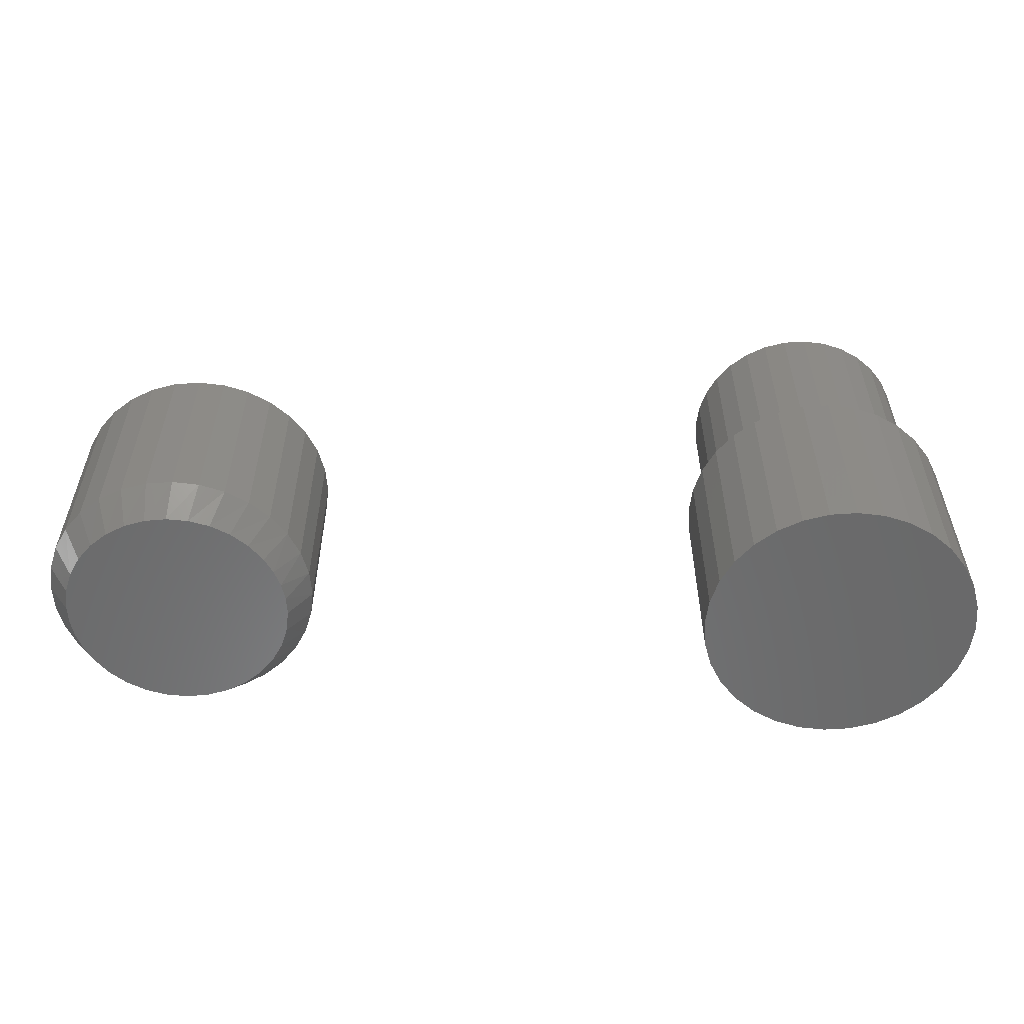
<metadata>
{"format":"stl","ext":"stl","renderer":"f3d","projection":"perspective","resolution":1024,"background":"white","views":[{"elev":-56.0,"azim":178.5,"up":"+Z"}]}
</metadata>
<code>
# stl→obj: 391 verts, 766 faces
v -0.4579 0.1426 0
v -0.4301 0.1399 0
v -0.4857 0.1399 0
v -0.5125 0.1317 0
v -0.4033 0.1317 0
v -0.4301 -0.1399 0
v -0.4857 -0.1399 0
v -0.4033 -0.1317 0
v -0.4579 -0.1426 0
v -0.5125 -0.1317 0
v -0.5371 -0.1186 0
v -0.3787 -0.1186 0
v -0.5587 -0.1008 0
v -0.3571 -0.1008 0
v -0.5765 -0.07922 0
v -0.3393 -0.07922 0
v -0.5896 -0.05457 0
v -0.3262 -0.05457 0
v -0.5978 -0.02782 0
v -0.318 -0.02782 0
v -0.6005 1.746e-17 0
v -0.3153 0 0
v -0.5978 0.02782 0
v -0.318 0.02782 0
v -0.5896 0.05457 0
v -0.3262 0.05457 0
v -0.5765 0.07922 0
v -0.3393 0.07922 0
v -0.5587 0.1008 0
v -0.3571 0.1008 0
v -0.5371 0.1186 0
v -0.3787 0.1186 0
v -0.4579 0.1582 0
v -0.4579 0.1895 0
v -0.4949 0.1858 0
v -0.5304 0.1751 0
v -0.5184 0.1462 0
v -0.5919 0.134 0
v -0.5458 0.1316 0
v -0.5698 0.1119 0
v -0.6154 0.1053 0
v -0.5919 -0.134 0
v -0.5458 -0.1316 0
v -0.5698 -0.1119 0
v -0.5184 -0.1462 0
v -0.5632 -0.1575 0
v -0.4888 -0.1552 0
v -0.4209 0.1858 0
v -0.3854 0.1751 0
v -0.3526 0.1575 0
v -0.427 0.1552 0
v -0.3973 0.1462 0
v -0.3239 0.134 0
v -0.37 0.1316 0
v -0.346 0.1119 0
v -0.3239 -0.134 0
v -0.3004 -0.1053 0
v -0.346 -0.1119 0
v -0.37 -0.1316 0
v -0.3973 -0.1462 0
v -0.3526 -0.1575 0
v -0.427 -0.1552 0
v -0.5632 0.1575 0
v -0.4888 0.1552 0
v -0.4579 -0.1582 0
v -0.5304 -0.1751 0
v -0.4949 -0.1858 0
v -0.4579 -0.1895 0
v -0.4209 -0.1858 0
v -0.3854 -0.1751 0
v -0.6154 -0.1053 0
v -0.5895 -0.0879 0
v -0.6329 -0.07251 0
v -0.6041 -0.06055 0
v -0.6437 -0.03696 0
v -0.6131 -0.03087 0
v -0.6474 2.32e-17 0
v -0.6161 1.938e-17 0
v -0.6437 0.03696 0
v -0.6131 0.03087 0
v -0.6329 0.07251 0
v -0.6041 0.06055 0
v -0.5895 0.0879 0
v -0.3004 0.1053 0
v -0.3263 0.0879 0
v -0.2828 0.07251 0
v -0.3117 0.06055 0
v -0.2721 0.03696 0
v -0.3027 0.03087 0
v -0.2684 0 0
v -0.2997 0 0
v -0.2721 -0.03696 0
v -0.3027 -0.03087 0
v -0.2828 -0.07251 0
v -0.3117 -0.06055 0
v -0.3263 -0.0879 0
v -0.4579 0.1426 -0.2344
v -0.4857 0.1399 -0.2344
v -0.5125 0.1317 -0.2344
v -0.5371 0.1186 -0.2344
v -0.5587 0.1008 -0.2344
v -0.5765 0.07922 -0.2344
v -0.5896 0.05457 -0.2344
v -0.5978 0.02782 -0.2344
v -0.6005 1.746e-17 -0.2344
v -0.4301 0.1399 -0.2344
v -0.4033 0.1317 -0.2344
v -0.3787 0.1186 -0.2344
v -0.3571 0.1008 -0.2344
v -0.3393 0.07922 -0.2344
v -0.3262 0.05457 -0.2344
v -0.318 0.02782 -0.2344
v -0.3153 -3.493e-17 -0.2344
v -0.4579 -0.1426 -0.2344
v -0.4301 -0.1399 -0.2344
v -0.4033 -0.1317 -0.2344
v -0.3787 -0.1186 -0.2344
v -0.3571 -0.1008 -0.2344
v -0.3393 -0.07922 -0.2344
v -0.3262 -0.05457 -0.2344
v -0.318 -0.02782 -0.2344
v -0.4857 -0.1399 -0.2344
v -0.5125 -0.1317 -0.2344
v -0.5371 -0.1186 -0.2344
v -0.5587 -0.1008 -0.2344
v -0.5765 -0.07922 -0.2344
v -0.5896 -0.05457 -0.2344
v -0.5978 -0.02782 -0.2344
v -0.2997 0 0.25
v -0.3027 -0.03087 0.25
v -0.3117 -0.06055 0.25
v -0.3263 -0.0879 0.25
v -0.346 -0.1119 0.25
v -0.37 -0.1316 0.25
v -0.3973 -0.1462 0.25
v -0.427 -0.1552 0.25
v -0.4579 -0.1582 0.25
v -0.4888 -0.1552 0.25
v -0.5184 -0.1462 0.25
v -0.5458 -0.1316 0.25
v -0.5698 -0.1119 0.25
v -0.5895 -0.0879 0.25
v -0.6041 -0.06055 0.25
v -0.6131 -0.03087 0.25
v -0.6161 1.938e-17 0.25
v -0.6131 0.03087 0.25
v -0.6041 0.06055 0.25
v -0.5895 0.0879 0.25
v -0.5698 0.1119 0.25
v -0.5458 0.1316 0.25
v -0.5184 0.1462 0.25
v -0.4888 0.1552 0.25
v -0.4579 0.1582 0.25
v -0.427 0.1552 0.25
v -0.3973 0.1462 0.25
v -0.37 0.1316 0.25
v -0.346 0.1119 0.25
v -0.3263 0.0879 0.25
v -0.3117 0.06055 0.25
v -0.3027 0.03087 0.25
v -0.6474 -6.094e-17 -0.2812
v -0.6437 0.03696 -0.2812
v -0.6329 0.07251 -0.2812
v -0.6154 0.1053 -0.2812
v -0.5919 0.134 -0.2812
v -0.5632 0.1575 -0.2812
v -0.5304 0.1751 -0.2812
v -0.4949 0.1858 -0.2812
v -0.4579 0.1895 -0.2812
v -0.4209 0.1858 -0.2812
v -0.3854 0.1751 -0.2812
v -0.3526 0.1575 -0.2812
v -0.3239 0.134 -0.2812
v -0.3004 0.1053 -0.2812
v -0.2828 0.07251 -0.2812
v -0.2721 0.03696 -0.2812
v -0.2684 -4.641e-17 -0.2812
v -0.2721 -0.03696 -0.2812
v -0.2828 -0.07251 -0.2812
v -0.3004 -0.1053 -0.2812
v -0.3239 -0.134 -0.2812
v -0.3526 -0.1575 -0.2812
v -0.3854 -0.1751 -0.2812
v -0.4209 -0.1858 -0.2812
v -0.4579 -0.1895 -0.2812
v -0.4949 -0.1858 -0.2812
v -0.5304 -0.1751 -0.2812
v -0.5632 -0.1575 -0.2812
v -0.5919 -0.134 -0.2812
v -0.6154 -0.1053 -0.2812
v -0.6329 -0.07251 -0.2812
v -0.6437 -0.03696 -0.2812
v 0.4278 0.1819 0.03125
v 0.4993 0.1819 0.03125
v 0.4636 0.1854 0.03125
v 0.3935 0.1715 0.03125
v 0.5337 0.1715 0.03125
v 0.5337 -0.1671 0.03125
v 0.4278 -0.1775 0.03125
v 0.4993 -0.1775 0.03125
v 0.4636 -0.181 0.03125
v 0.5654 0.1546 0.03125
v 0.3618 0.1546 0.03125
v 0.5931 0.1318 0.03125
v 0.334 0.1318 0.03125
v 0.6159 0.104 0.03125
v 0.3112 0.104 0.03125
v 0.6328 0.07234 0.03125
v 0.2943 0.07234 0.03125
v 0.6433 0.03797 0.03125
v 0.2839 0.03797 0.03125
v 0.6468 0.00222 0.03125
v 0.2803 0.00222 0.03125
v 0.6433 -0.03352 0.03125
v 0.2839 -0.03352 0.03125
v 0.6328 -0.0679 0.03125
v 0.2943 -0.0679 0.03125
v 0.6159 -0.09957 0.03125
v 0.3112 -0.09957 0.03125
v 0.5931 -0.1273 0.03125
v 0.334 -0.1273 0.03125
v 0.5654 -0.1501 0.03125
v 0.3618 -0.1501 0.03125
v 0.3935 -0.1671 0.03125
v 0.2803 0.002223 -0.236
v 0.2839 0.03797 -0.236
v 0.2943 0.07234 -0.236
v 0.3112 0.104 -0.236
v 0.334 0.1318 -0.236
v 0.3618 0.1546 -0.236
v 0.3935 0.1715 -0.236
v 0.4278 0.1819 -0.236
v 0.4636 0.1854 -0.236
v 0.4993 0.1819 -0.236
v 0.5337 0.1715 -0.236
v 0.5654 0.1546 -0.236
v 0.5931 0.1318 -0.236
v 0.6159 0.104 -0.236
v 0.6328 0.07234 -0.236
v 0.6433 0.03797 -0.236
v 0.6468 0.00222 -0.236
v 0.6344 -0.06397 -0.236
v 0.6193 -0.09423 -0.236
v 0.599 -0.1212 -0.236
v 0.574 -0.144 -0.236
v 0.5452 -0.1618 -0.236
v 0.5137 -0.174 -0.236
v 0.4805 -0.1802 -0.236
v 0.4467 -0.1802 -0.236
v 0.4134 -0.174 -0.236
v 0.3819 -0.1618 -0.236
v 0.3532 -0.144 -0.236
v 0.3282 -0.1212 -0.236
v 0.3078 -0.09423 -0.236
v 0.2927 -0.06397 -0.236
v 0.6437 -0.03145 -0.236
v 0.2835 -0.03144 -0.236
v 0.4675 0.1553 -0.2812
v 0.4967 0.1517 -0.2812
v 0.4381 0.1532 -0.2812
v 0.4096 0.1455 -0.2812
v 0.5246 0.1426 -0.2812
v 0.489 -0.1487 -0.2812
v 0.4305 -0.1472 -0.2812
v 0.5175 -0.1411 -0.2812
v 0.4596 -0.1508 -0.2812
v 0.318 0.04952 -0.2812
v 0.3272 0.07171 -0.2812
v 0.6052 0.06028 -0.2812
v 0.3397 0.09219 -0.2812
v 0.5914 0.08645 -0.2812
v 0.3595 0.1145 -0.2812
v 0.5729 0.1094 -0.2812
v 0.3831 0.1325 -0.2812
v 0.5503 0.1283 -0.2812
v 0.5874 -0.08775 -0.2812
v 0.3357 -0.08201 -0.2812
v 0.6 -0.06727 -0.2812
v 0.3219 -0.05584 -0.2812
v 0.6092 -0.04508 -0.2812
v 0.3134 -0.0274 -0.2812
v 0.6148 -0.02173 -0.2812
v 0.3105 0.002222 -0.2812
v 0.6166 0.00222 -0.2812
v 0.3124 0.02617 -0.2812
v 0.6138 0.03185 -0.2812
v 0.4025 -0.1381 -0.2812
v 0.3768 -0.1239 -0.2812
v 0.544 -0.128 -0.2812
v 0.3543 -0.105 -0.2812
v 0.5677 -0.11 -0.2812
v 0.4636 0.1386 -0.01562
v 0.4902 0.1359 -0.01562
v 0.437 0.1359 -0.01562
v 0.4114 0.1282 -0.01562
v 0.5157 0.1282 -0.01562
v 0.4902 -0.1315 -0.01562
v 0.437 -0.1315 -0.01562
v 0.5157 -0.1237 -0.01562
v 0.4636 -0.1341 -0.01562
v 0.4114 -0.1237 -0.01562
v 0.3878 -0.1111 -0.01562
v 0.5393 -0.1111 -0.01562
v 0.3672 -0.09419 -0.01562
v 0.56 -0.09419 -0.01562
v 0.3502 -0.07353 -0.01562
v 0.5769 -0.07353 -0.01562
v 0.3376 -0.04996 -0.01562
v 0.5895 -0.04996 -0.01562
v 0.3298 -0.02438 -0.01562
v 0.5973 -0.02438 -0.01562
v 0.3272 0.00222 -0.01562
v 0.5999 0.00222 -0.01562
v 0.3298 0.02882 -0.01562
v 0.5973 0.02882 -0.01562
v 0.3376 0.0544 -0.01562
v 0.5895 0.0544 -0.01562
v 0.3502 0.07797 -0.01562
v 0.5769 0.07797 -0.01562
v 0.3672 0.09863 -0.01562
v 0.56 0.09863 -0.01562
v 0.3878 0.1156 -0.01562
v 0.5393 0.1156 -0.01562
v 0.3364 0.05148 -0.2218
v 0.3476 0.074 -0.2218
v 0.3628 0.09408 -0.2218
v 0.3814 0.111 -0.2218
v 0.4028 0.1243 -0.2218
v 0.4263 0.1334 -0.2218
v 0.451 0.138 -0.2218
v 0.4761 0.138 -0.2218
v 0.5009 0.1334 -0.2218
v 0.5243 0.1243 -0.2218
v 0.5457 0.111 -0.2218
v 0.5643 0.09408 -0.2218
v 0.5795 0.074 -0.2218
v 0.5907 0.05148 -0.2218
v 0.3295 0.02727 -0.2218
v 0.3272 0.002222 -0.2218
v 0.5976 0.02727 -0.2218
v 0.5999 0.00222 -0.2218
v 0.5907 -0.04703 -0.2218
v 0.5795 -0.06956 -0.2218
v 0.5643 -0.08964 -0.2218
v 0.5457 -0.1066 -0.2218
v 0.5243 -0.1198 -0.2218
v 0.5009 -0.1289 -0.2218
v 0.4761 -0.1335 -0.2218
v 0.451 -0.1335 -0.2218
v 0.4263 -0.1289 -0.2218
v 0.4028 -0.1198 -0.2218
v 0.3814 -0.1066 -0.2218
v 0.3628 -0.08964 -0.2218
v 0.3476 -0.06956 -0.2218
v 0.3364 -0.04703 -0.2218
v 0.5976 -0.02283 -0.2218
v 0.3295 -0.02283 -0.2218
v 0.4423 0.1284 -0.2344
v 0.4913 0.1272 -0.2344
v 0.4668 0.1302 -0.2344
v 0.4185 0.122 -0.2344
v 0.5146 0.1196 -0.2344
v 0.3963 0.1111 -0.2344
v 0.5361 0.1077 -0.2344
v 0.5309 -0.1067 -0.2344
v 0.4125 -0.1151 -0.2344
v 0.5087 -0.1176 -0.2344
v 0.4359 -0.1227 -0.2344
v 0.4848 -0.124 -0.2344
v 0.4603 -0.1257 -0.2344
v 0.555 0.09184 -0.2344
v 0.3765 0.09607 -0.2344
v 0.5705 0.07264 -0.2344
v 0.36 0.07745 -0.2344
v 0.582 0.05077 -0.2344
v 0.3495 0.06033 -0.2344
v 0.3418 0.04177 -0.2344
v 0.5891 0.02699 -0.2344
v 0.3372 0.02224 -0.2344
v 0.5916 0.00222 -0.2344
v 0.3356 0.002222 -0.2344
v 0.59 -0.0178 -0.2344
v 0.338 -0.02255 -0.2344
v 0.5853 -0.03733 -0.2344
v 0.3451 -0.04632 -0.2344
v 0.5776 -0.05588 -0.2344
v 0.3567 -0.0682 -0.2344
v 0.5671 -0.07301 -0.2344
v 0.5506 -0.09163 -0.2344
v 0.3722 -0.08739 -0.2344
v 0.391 -0.1032 -0.2344
f 1 2 3
f 4 3 2
f 5 4 2
f 6 7 8
f 9 7 6
f 7 10 8
f 8 10 11
f 8 11 12
f 12 11 13
f 12 13 14
f 14 13 15
f 14 15 16
f 16 15 17
f 16 17 18
f 18 17 19
f 18 19 20
f 20 19 21
f 20 21 22
f 22 21 23
f 22 23 24
f 24 23 25
f 24 25 26
f 26 25 27
f 26 27 28
f 28 27 29
f 28 29 30
f 30 29 31
f 30 31 32
f 32 31 4
f 32 4 5
f 33 34 35
f 33 35 36
f 37 38 39
f 40 39 38
f 38 41 40
f 42 43 44
f 45 43 42
f 42 46 45
f 47 45 46
f 48 34 33
f 49 48 33
f 49 33 50
f 50 33 51
f 50 51 52
f 50 52 53
f 52 54 53
f 53 54 55
f 56 57 58
f 56 58 59
f 56 59 60
f 56 60 61
f 61 60 62
f 63 38 37
f 63 37 64
f 63 64 33
f 63 33 36
f 65 47 46
f 65 46 66
f 65 66 67
f 65 67 68
f 65 68 69
f 65 69 70
f 65 70 61
f 65 61 62
f 42 44 71
f 71 44 72
f 71 72 73
f 73 72 74
f 73 74 75
f 75 74 76
f 75 76 77
f 77 76 78
f 77 78 79
f 79 78 80
f 79 80 81
f 81 80 82
f 81 82 41
f 41 82 83
f 41 83 40
f 53 55 84
f 84 55 85
f 84 85 86
f 86 85 87
f 86 87 88
f 88 87 89
f 88 89 90
f 90 89 91
f 90 91 92
f 92 91 93
f 92 93 94
f 94 93 95
f 94 95 57
f 57 95 96
f 57 96 58
f 97 3 98
f 98 3 4
f 98 4 99
f 99 4 31
f 99 31 100
f 100 31 29
f 100 29 101
f 101 29 27
f 101 27 102
f 102 27 25
f 102 25 103
f 103 25 23
f 103 23 104
f 104 23 21
f 104 21 105
f 3 97 1
f 1 97 106
f 1 106 2
f 2 106 107
f 2 107 5
f 5 107 108
f 5 108 32
f 32 108 109
f 32 109 30
f 30 109 110
f 30 110 28
f 28 110 111
f 28 111 26
f 26 111 112
f 26 112 24
f 24 112 113
f 24 113 22
f 114 6 115
f 115 6 8
f 115 8 116
f 116 8 12
f 116 12 117
f 117 12 14
f 117 14 118
f 118 14 16
f 118 16 119
f 119 16 18
f 119 18 120
f 120 18 20
f 120 20 121
f 121 20 22
f 121 22 113
f 6 114 9
f 9 114 122
f 9 122 7
f 7 122 123
f 7 123 10
f 10 123 124
f 10 124 11
f 11 124 125
f 11 125 13
f 13 125 126
f 13 126 15
f 15 126 127
f 15 127 17
f 17 127 128
f 17 128 19
f 19 128 105
f 19 105 21
f 91 129 93
f 93 129 130
f 93 130 95
f 95 130 131
f 95 131 96
f 96 131 132
f 96 132 58
f 58 132 133
f 58 133 59
f 59 133 134
f 59 134 60
f 60 134 135
f 60 135 62
f 62 135 136
f 62 136 65
f 65 136 137
f 65 137 47
f 47 137 138
f 47 138 45
f 45 138 139
f 45 139 43
f 43 139 140
f 43 140 44
f 44 140 141
f 44 141 72
f 72 141 142
f 72 142 74
f 74 142 143
f 74 143 76
f 76 143 144
f 76 144 78
f 78 144 145
f 78 145 80
f 80 145 146
f 80 146 82
f 82 146 147
f 82 147 83
f 83 147 148
f 83 148 40
f 40 148 149
f 40 149 39
f 39 149 150
f 39 150 37
f 37 150 151
f 37 151 64
f 64 151 152
f 64 152 33
f 33 152 153
f 33 153 51
f 51 153 154
f 51 154 52
f 52 154 155
f 52 155 54
f 54 155 156
f 54 156 55
f 55 156 157
f 55 157 85
f 85 157 158
f 85 158 87
f 87 158 159
f 87 159 89
f 89 159 160
f 89 160 91
f 91 160 129
f 152 154 153
f 154 152 151
f 154 151 155
f 135 138 136
f 136 138 137
f 155 151 156
f 156 151 150
f 156 150 157
f 157 150 149
f 157 149 158
f 158 149 148
f 158 148 159
f 159 148 147
f 159 147 160
f 160 147 146
f 160 146 129
f 129 146 145
f 129 145 130
f 130 145 144
f 130 144 131
f 131 144 143
f 131 143 132
f 132 143 142
f 132 142 133
f 133 142 141
f 133 141 134
f 134 141 140
f 134 140 135
f 135 140 139
f 135 139 138
f 161 77 162
f 162 77 79
f 162 79 163
f 163 79 81
f 163 81 164
f 164 81 41
f 164 41 165
f 165 41 38
f 165 38 166
f 166 38 63
f 166 63 167
f 167 63 36
f 167 36 168
f 168 36 35
f 168 35 169
f 169 35 34
f 169 34 170
f 170 34 48
f 170 48 171
f 171 48 49
f 171 49 172
f 172 49 50
f 172 50 173
f 173 50 53
f 173 53 174
f 174 53 84
f 174 84 175
f 175 84 86
f 175 86 176
f 176 86 88
f 176 88 177
f 177 88 90
f 177 90 178
f 178 90 92
f 178 92 179
f 179 92 94
f 179 94 180
f 180 94 57
f 180 57 181
f 181 57 56
f 181 56 182
f 182 56 61
f 182 61 183
f 183 61 70
f 183 70 184
f 184 70 69
f 184 69 185
f 185 69 68
f 185 68 186
f 186 68 67
f 186 67 187
f 187 67 66
f 187 66 188
f 188 66 46
f 188 46 189
f 189 46 42
f 189 42 190
f 190 42 71
f 190 71 191
f 191 71 73
f 191 73 192
f 192 73 75
f 192 75 161
f 161 75 77
f 169 170 168
f 167 168 170
f 171 167 170
f 184 186 183
f 185 186 184
f 186 187 183
f 183 187 188
f 183 188 182
f 182 188 189
f 182 189 181
f 181 189 190
f 181 190 180
f 180 190 191
f 180 191 179
f 179 191 192
f 179 192 178
f 178 192 161
f 178 161 177
f 177 161 162
f 177 162 176
f 176 162 163
f 176 163 175
f 175 163 164
f 175 164 174
f 174 164 165
f 174 165 173
f 173 165 166
f 173 166 172
f 172 166 167
f 172 167 171
f 193 194 195
f 194 193 196
f 194 196 197
f 198 199 200
f 200 199 201
f 197 196 202
f 202 196 203
f 202 203 204
f 204 203 205
f 204 205 206
f 206 205 207
f 206 207 208
f 208 207 209
f 208 209 210
f 210 209 211
f 210 211 212
f 212 211 213
f 212 213 214
f 214 213 215
f 214 215 216
f 216 215 217
f 216 217 218
f 218 217 219
f 218 219 220
f 220 219 221
f 220 221 222
f 222 221 223
f 222 223 198
f 198 223 224
f 198 224 199
f 225 213 226
f 226 213 211
f 226 211 227
f 227 211 209
f 227 209 228
f 228 209 207
f 228 207 229
f 229 207 205
f 229 205 230
f 230 205 203
f 230 203 231
f 231 203 196
f 231 196 232
f 232 196 193
f 232 193 233
f 233 193 195
f 233 195 234
f 234 195 194
f 234 194 235
f 235 194 197
f 235 197 236
f 236 197 202
f 236 202 237
f 237 202 204
f 237 204 238
f 238 204 206
f 238 206 239
f 239 206 208
f 239 208 240
f 240 208 210
f 240 210 241
f 241 210 212
f 214 216 242
f 243 242 216
f 216 218 243
f 244 243 218
f 218 220 244
f 245 244 220
f 220 222 245
f 246 245 222
f 222 198 246
f 247 246 198
f 198 200 247
f 248 247 200
f 200 201 248
f 249 248 201
f 201 199 249
f 249 199 250
f 250 199 224
f 250 224 251
f 251 224 223
f 251 223 252
f 252 223 221
f 252 221 253
f 253 221 219
f 253 219 254
f 254 219 217
f 254 217 255
f 255 217 215
f 241 212 256
f 256 212 214
f 256 214 242
f 213 225 215
f 215 225 257
f 215 257 255
f 258 259 260
f 261 260 259
f 262 261 259
f 263 264 265
f 266 264 263
f 267 268 269
f 269 268 270
f 269 270 271
f 271 270 272
f 271 272 273
f 273 272 274
f 273 274 275
f 275 274 261
f 275 261 262
f 276 277 278
f 278 277 279
f 278 279 280
f 280 279 281
f 280 281 282
f 282 281 283
f 282 283 284
f 284 283 285
f 284 285 286
f 286 285 267
f 286 267 269
f 264 287 265
f 265 287 288
f 265 288 289
f 289 288 290
f 289 290 291
f 291 290 277
f 291 277 276
f 264 249 250
f 264 250 287
f 248 266 263
f 248 249 266
f 266 249 264
f 247 263 265
f 247 248 263
f 289 245 246
f 289 246 265
f 246 247 265
f 291 244 245
f 291 245 289
f 276 243 244
f 276 244 291
f 242 278 280
f 242 243 278
f 278 243 276
f 256 242 280
f 225 283 257
f 257 283 281
f 257 281 255
f 255 281 279
f 255 279 254
f 254 279 277
f 284 241 282
f 282 241 256
f 282 256 280
f 254 277 253
f 253 277 290
f 253 290 252
f 252 290 288
f 252 288 251
f 251 288 287
f 251 287 250
f 227 268 267
f 227 228 268
f 226 227 267
f 283 225 285
f 285 225 226
f 285 226 267
f 258 233 259
f 259 233 234
f 259 234 262
f 262 234 235
f 262 235 275
f 275 235 236
f 275 236 273
f 273 236 237
f 273 237 271
f 271 237 238
f 271 238 269
f 269 238 239
f 269 239 286
f 286 239 240
f 286 240 284
f 284 240 241
f 233 258 232
f 232 258 260
f 232 260 231
f 231 260 261
f 231 261 230
f 230 261 274
f 230 274 229
f 229 274 272
f 229 272 228
f 228 272 270
f 228 270 268
f 98 106 97
f 106 98 99
f 106 99 107
f 116 122 115
f 115 122 114
f 107 99 108
f 108 99 100
f 108 100 109
f 109 100 101
f 109 101 110
f 110 101 102
f 110 102 111
f 111 102 103
f 111 103 112
f 112 103 104
f 112 104 113
f 113 104 105
f 113 105 121
f 121 105 128
f 121 128 120
f 120 128 127
f 120 127 119
f 119 127 126
f 119 126 118
f 118 126 125
f 118 125 117
f 117 125 124
f 117 124 116
f 116 124 123
f 116 123 122
f 292 293 294
f 295 294 293
f 296 295 293
f 297 298 299
f 300 298 297
f 298 301 299
f 299 301 302
f 299 302 303
f 303 302 304
f 303 304 305
f 305 304 306
f 305 306 307
f 307 306 308
f 307 308 309
f 309 308 310
f 309 310 311
f 311 310 312
f 311 312 313
f 313 312 314
f 313 314 315
f 315 314 316
f 315 316 317
f 317 316 318
f 317 318 319
f 319 318 320
f 319 320 321
f 321 320 322
f 321 322 323
f 323 322 295
f 323 295 296
f 324 316 314
f 316 324 325
f 325 318 316
f 318 325 326
f 326 320 318
f 320 326 327
f 327 322 320
f 322 327 328
f 328 295 322
f 295 328 329
f 329 294 295
f 294 329 330
f 330 292 294
f 292 330 331
f 331 293 292
f 332 293 331
f 296 293 332
f 333 296 332
f 323 296 333
f 334 323 333
f 321 323 334
f 335 321 334
f 319 321 335
f 336 319 335
f 317 319 336
f 337 317 336
f 315 317 337
f 324 314 338
f 338 314 312
f 338 312 339
f 337 340 315
f 315 340 341
f 315 341 313
f 342 309 311
f 309 342 343
f 343 307 309
f 307 343 344
f 344 305 307
f 305 344 345
f 345 303 305
f 303 345 346
f 346 299 303
f 299 346 347
f 347 297 299
f 297 347 348
f 348 300 297
f 300 348 349
f 349 298 300
f 350 298 349
f 301 298 350
f 351 301 350
f 302 301 351
f 352 302 351
f 304 302 352
f 353 304 352
f 306 304 353
f 354 306 353
f 308 306 354
f 355 308 354
f 310 308 355
f 342 311 356
f 356 311 313
f 356 313 341
f 355 357 310
f 310 357 339
f 310 339 312
f 358 359 360
f 359 358 361
f 359 361 362
f 362 361 363
f 362 363 364
f 365 366 367
f 367 366 368
f 367 368 369
f 369 368 370
f 364 363 371
f 371 363 372
f 371 372 373
f 373 372 374
f 373 374 375
f 375 374 376
f 375 376 377
f 375 377 378
f 378 377 379
f 378 379 380
f 380 379 381
f 380 381 382
f 382 381 383
f 382 383 384
f 384 383 385
f 384 385 386
f 386 385 387
f 386 387 388
f 388 387 389
f 389 387 390
f 389 390 365
f 365 390 391
f 365 391 366
f 380 382 341
f 382 356 341
f 385 383 355
f 387 385 354
f 385 355 354
f 390 387 353
f 387 354 353
f 352 351 391
f 390 352 391
f 390 353 352
f 351 350 366
f 391 351 366
f 350 349 368
f 366 350 368
f 369 370 348
f 370 349 348
f 368 349 370
f 367 369 347
f 369 348 347
f 346 345 365
f 367 346 365
f 367 347 346
f 345 344 389
f 365 345 389
f 344 343 388
f 389 344 388
f 384 386 342
f 386 343 342
f 388 343 386
f 384 356 382
f 384 342 356
f 355 383 357
f 357 383 381
f 357 381 339
f 381 379 339
f 379 338 339
f 375 378 337
f 373 375 336
f 375 337 336
f 371 373 335
f 373 336 335
f 334 333 364
f 371 334 364
f 371 335 334
f 333 332 362
f 364 333 362
f 332 331 359
f 362 332 359
f 358 360 330
f 360 331 330
f 359 331 360
f 361 358 329
f 358 330 329
f 328 327 363
f 361 328 363
f 361 329 328
f 327 326 372
f 363 327 372
f 326 325 374
f 372 326 374
f 377 376 324
f 376 325 324
f 374 325 376
f 377 338 379
f 377 324 338
f 337 378 340
f 340 378 380
f 340 380 341

</code>
